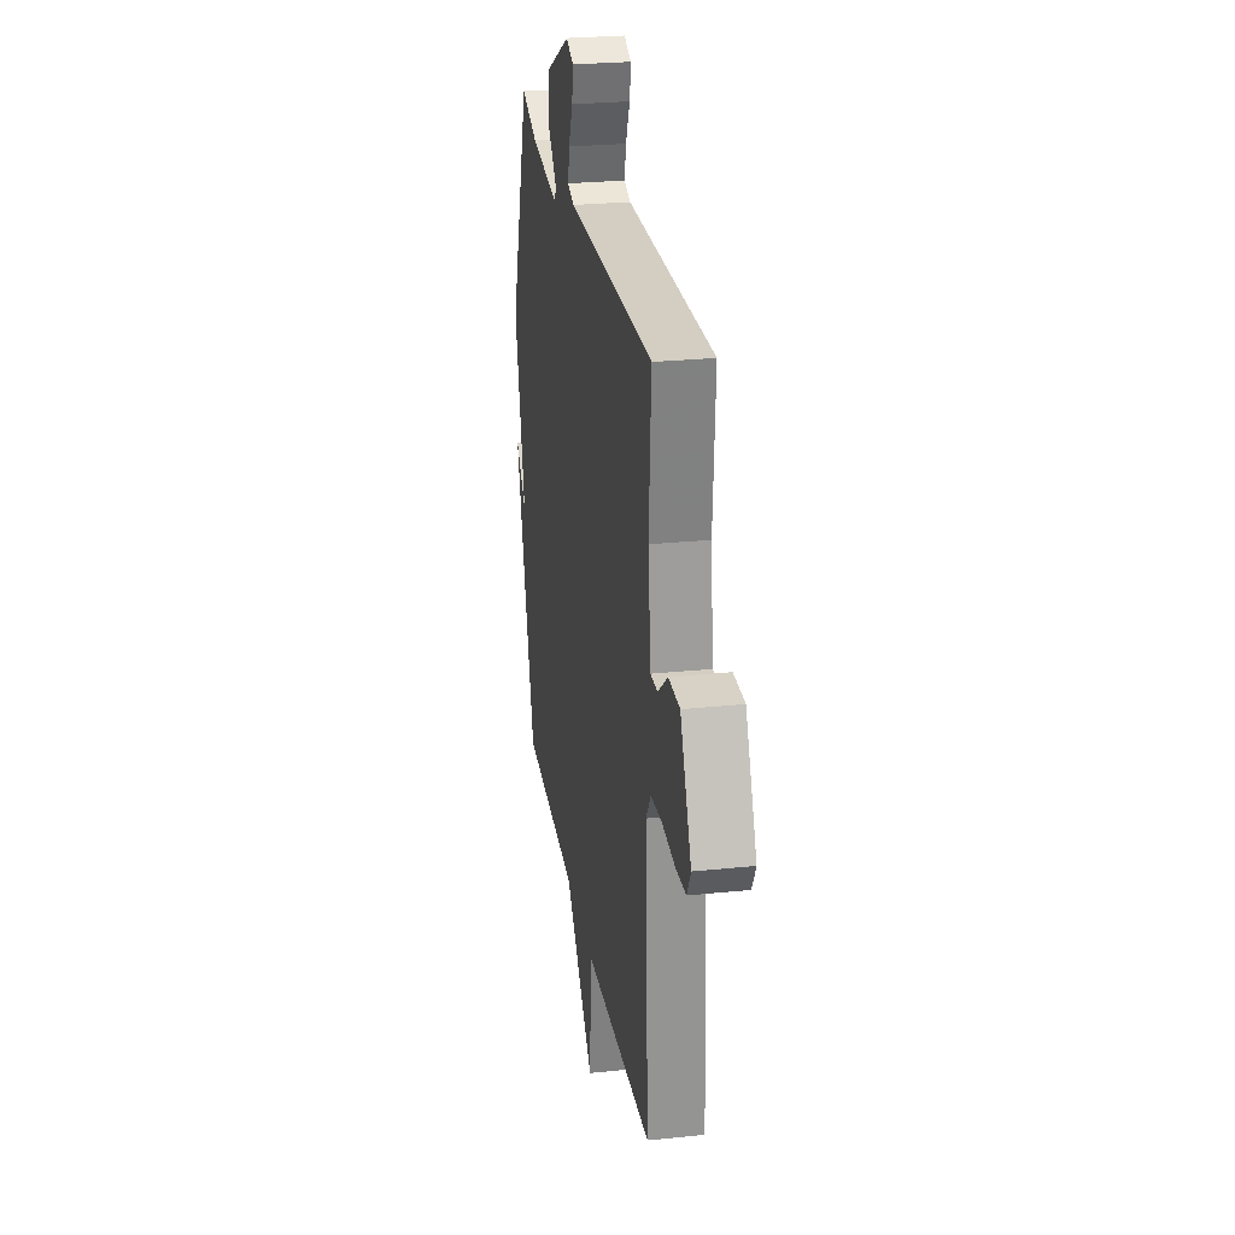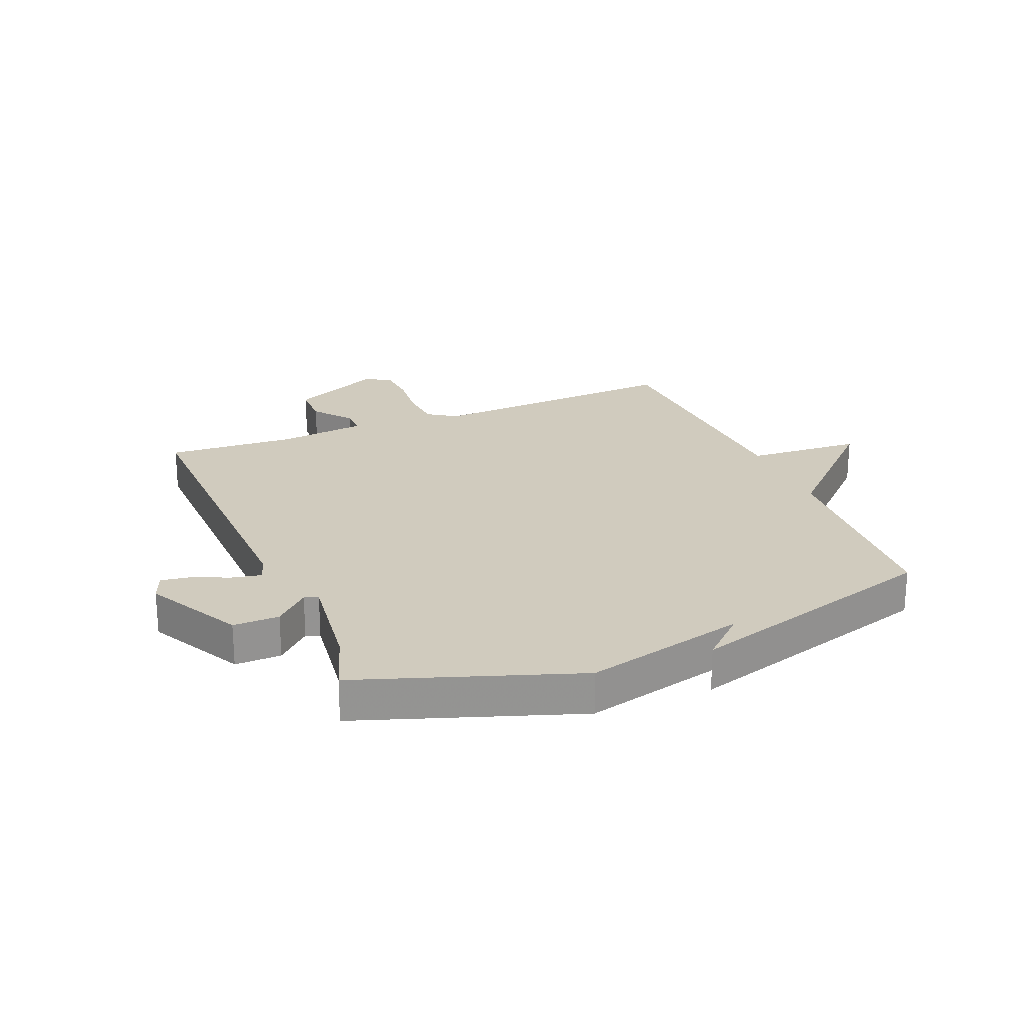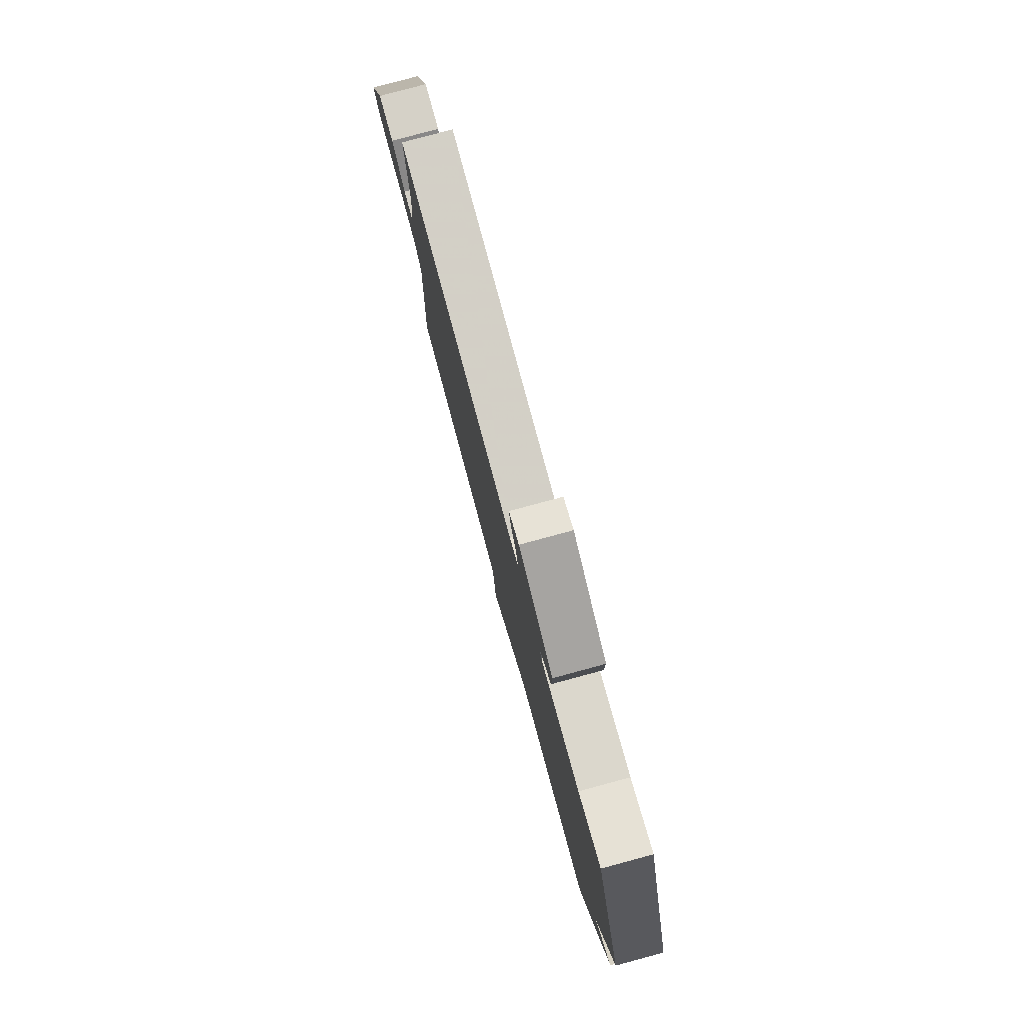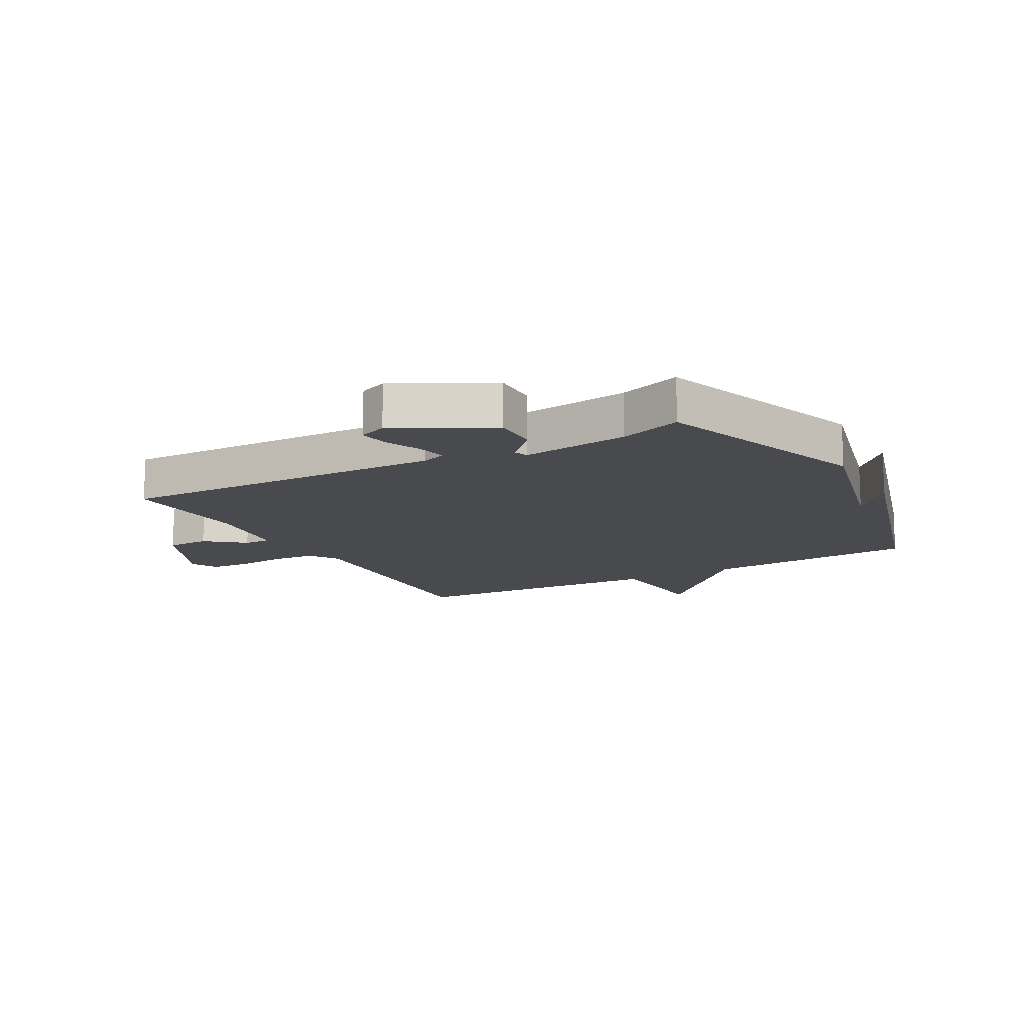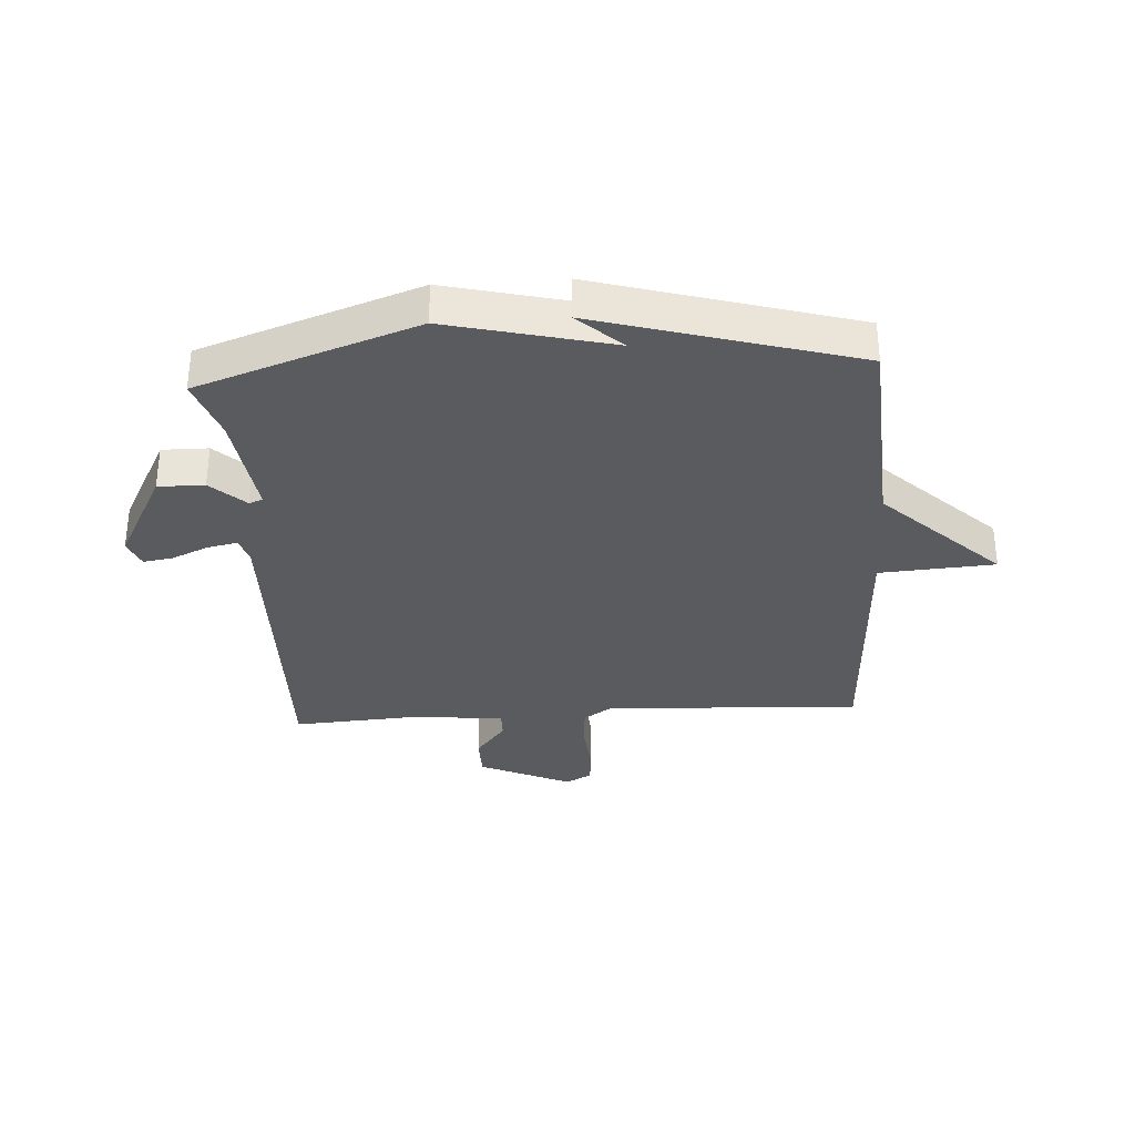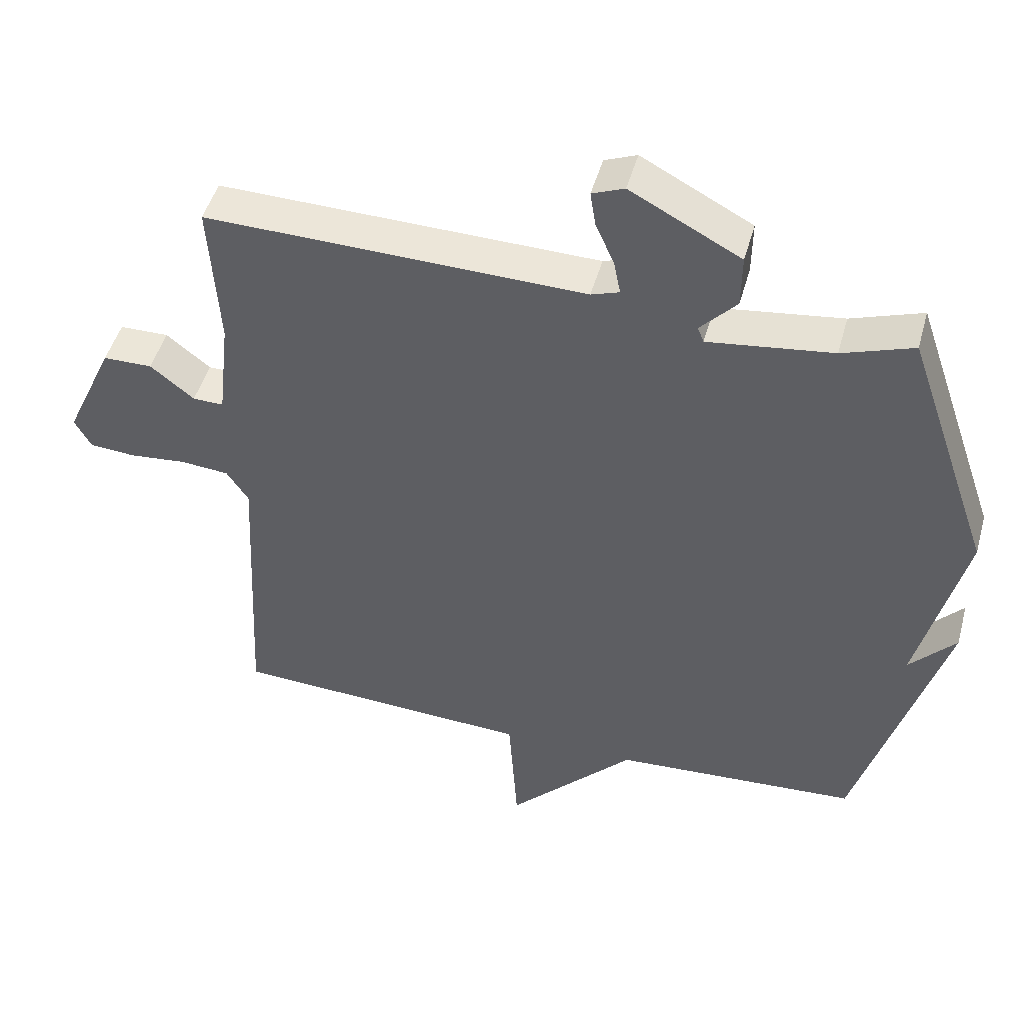
<metadata>
{"format":"obj","ext":"obj","renderer":"f3d","projection":"perspective","resolution":1024,"background":"white","views":[{"elev":26.4,"azim":-99.3,"up":"+Z"},{"elev":23.4,"azim":67.5,"up":"+Y"},{"elev":79.9,"azim":74.9,"up":"+Z"},{"elev":-13.4,"azim":28.8,"up":"+Y"},{"elev":-33.0,"azim":93.7,"up":"+Y"},{"elev":47.4,"azim":15.2,"up":"+Z"}]}
</metadata>
<code>
v 0.5 0.07 0.5
v 0.627 0.07 0.133
v 0.559 0.07 -0.141
v 0.627 0.07 -0.067
v 0.5 0.07 -0.5
v 0.141 0.07 -0.522
v -0.046 0.07 -0.716
v -0.059 0.07 -0.522
v -0.5 0.07 -0.5
v -0.478 0.07 -0.067
v -0.51 0.07 -0.019
v -0.581 0.07 -0.013
v -0.664 0.07 -0.021
v -0.731 0.07 -0.016
v -0.755 0.07 0.028
v -0.684 0.07 0.183
v -0.612 0.07 0.184
v -0.548 0.07 0.133
v -0.503 0.07 0.132
v -0.486 0.07 0.282
v -0.5 0.07 0.5
v 0.055 0.07 0.488
v 0.096 0.07 0.502
v 0.086 0.07 0.552
v 0.059 0.07 0.613
v 0.051 0.07 0.664
v 0.098 0.07 0.683
v 0.259 0.07 0.598
v 0.258 0.07 0.52
v 0.205 0.07 0.463
v 0.214 0.07 0.44
v 0.396 0.07 0.464
v 0.5 0 0.5
v 0.627 0 0.133
v 0.559 0 -0.141
v 0.627 0 -0.067
v 0.5 0 -0.5
v 0.141 0 -0.522
v -0.046 0 -0.716
v -0.059 0 -0.522
v -0.5 0 -0.5
v -0.478 0 -0.067
v -0.51 0 -0.019
v -0.581 0 -0.013
v -0.664 0 -0.021
v -0.731 0 -0.016
v -0.755 0 0.028
v -0.684 0 0.183
v -0.612 0 0.184
v -0.548 0 0.133
v -0.503 0 0.132
v -0.486 0 0.282
v -0.5 0 0.5
v 0.055 0 0.488
v 0.096 0 0.502
v 0.086 0 0.552
v 0.059 0 0.613
v 0.051 0 0.664
v 0.098 0 0.683
v 0.259 0 0.598
v 0.258 0 0.52
v 0.205 0 0.463
v 0.214 0 0.44
v 0.396 0 0.464
f 28 29 30
f 27 28 30
f 26 27 30
f 25 26 30
f 24 25 30
f 23 24 30 31
f 22 23 31
f 20 21 22 31
f 19 20 31 32
f 16 17 18
f 15 16 18
f 14 15 18
f 13 14 18
f 12 13 18
f 11 12 18 19
f 1 2 3
f 32 1 3
f 19 32 3
f 11 19 3
f 10 11 3
f 6 7 8
f 9 10 3
f 8 9 3
f 6 8 3
f 3 4 5
f 3 5 6
f 62 61 60
f 62 60 59
f 62 59 58
f 62 58 57
f 62 57 56
f 63 62 56 55
f 63 55 54
f 63 54 53 52
f 64 63 52 51
f 50 49 48
f 50 48 47
f 50 47 46
f 50 46 45
f 50 45 44
f 51 50 44 43
f 35 34 33
f 35 33 64
f 35 64 51
f 35 51 43
f 35 43 42
f 40 39 38
f 35 42 41
f 35 41 40
f 35 40 38
f 37 36 35
f 38 37 35
f 1 33 34 2
f 2 34 35 3
f 3 35 36 4
f 4 36 37 5
f 5 37 38 6
f 6 38 39 7
f 7 39 40 8
f 8 40 41 9
f 9 41 42 10
f 10 42 43 11
f 11 43 44 12
f 12 44 45 13
f 13 45 46 14
f 14 46 47 15
f 15 47 48 16
f 16 48 49 17
f 17 49 50 18
f 18 50 51 19
f 19 51 52 20
f 20 52 53 21
f 21 53 54 22
f 22 54 55 23
f 23 55 56 24
f 24 56 57 25
f 25 57 58 26
f 26 58 59 27
f 27 59 60 28
f 28 60 61 29
f 29 61 62 30
f 30 62 63 31
f 31 63 64 32
f 32 64 33 1

</code>
